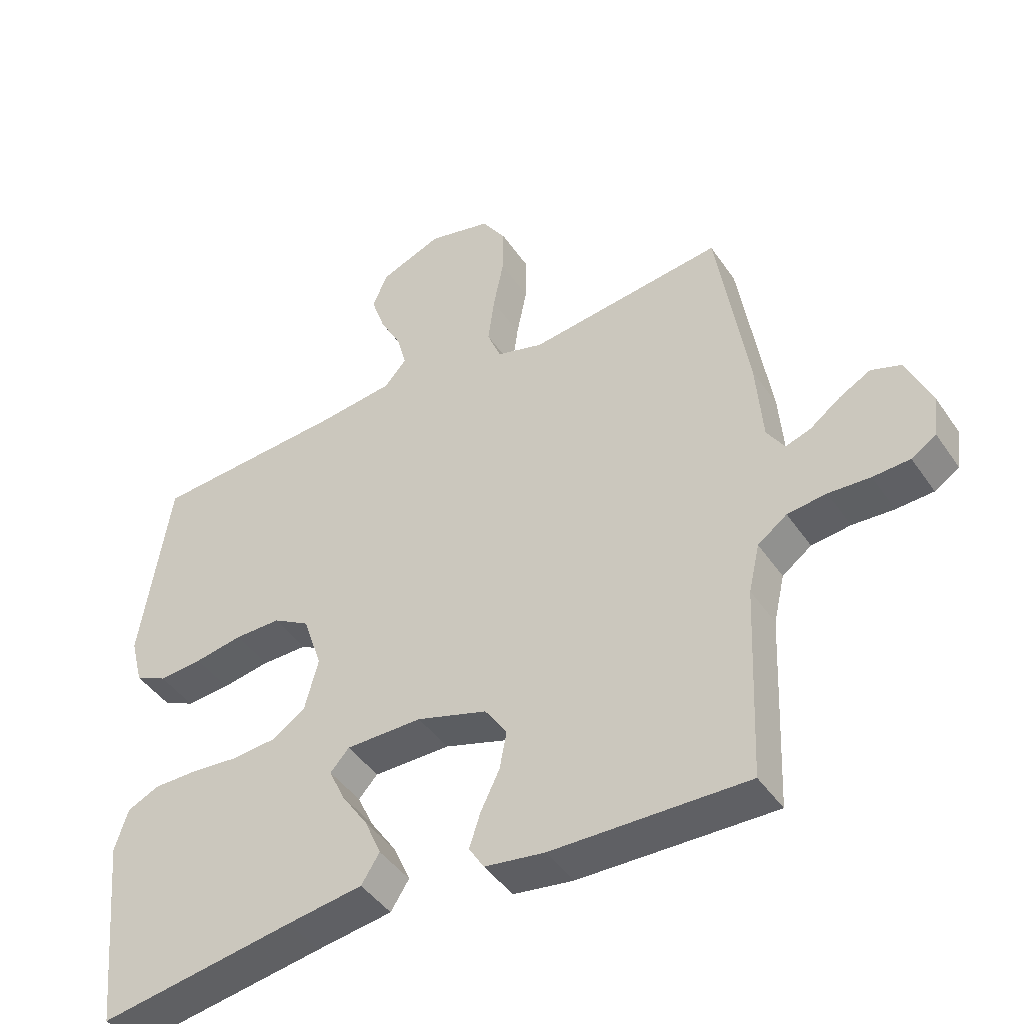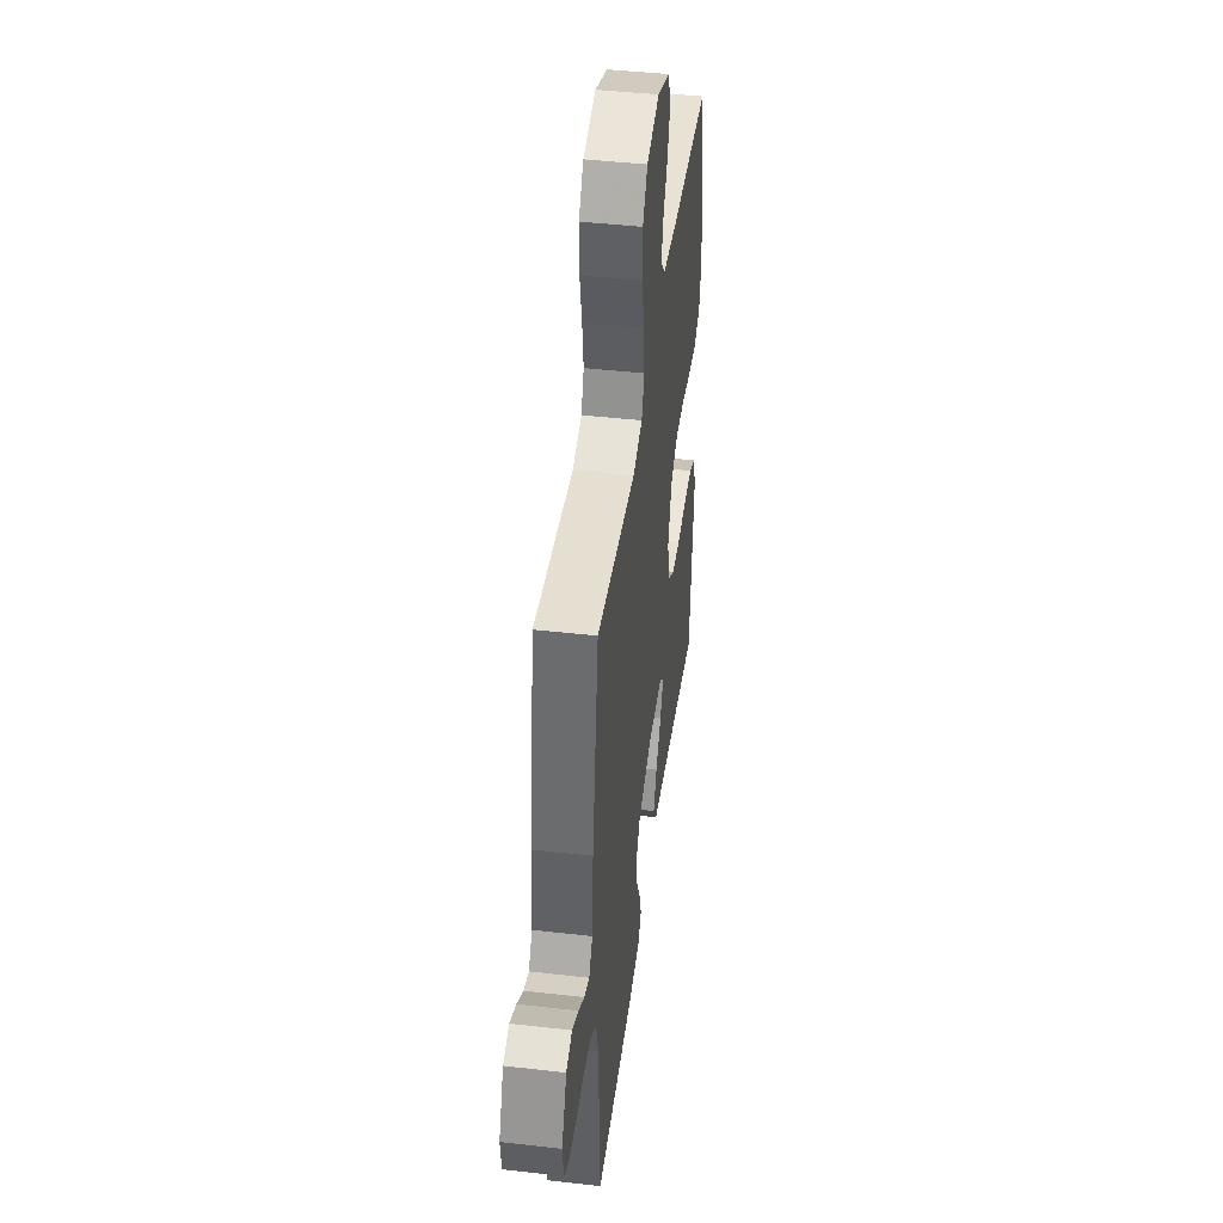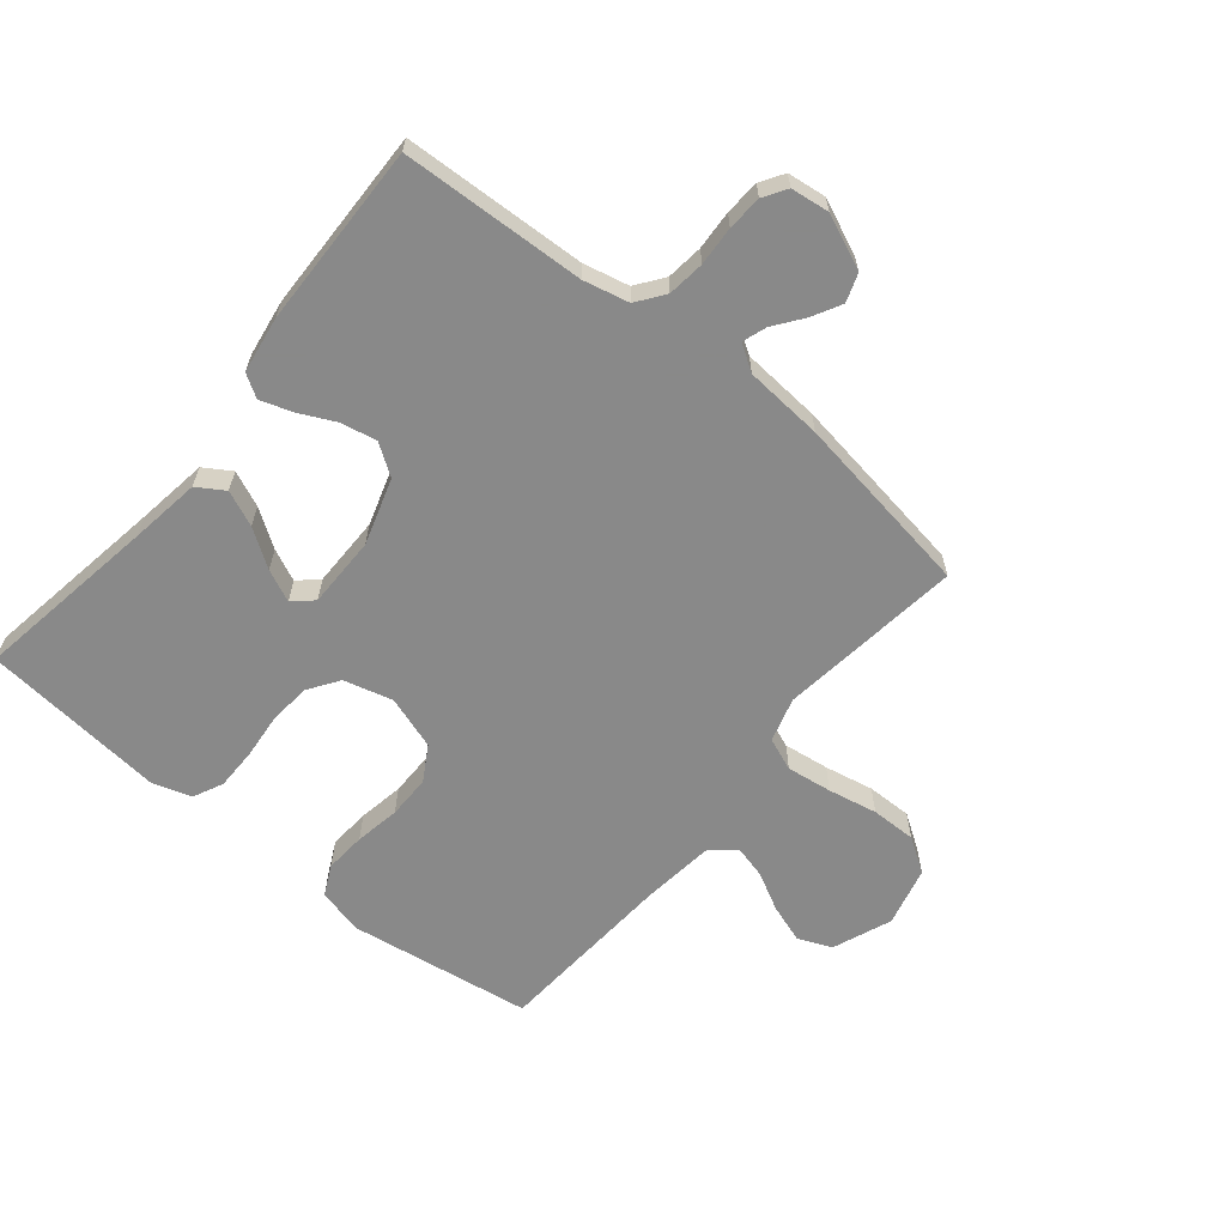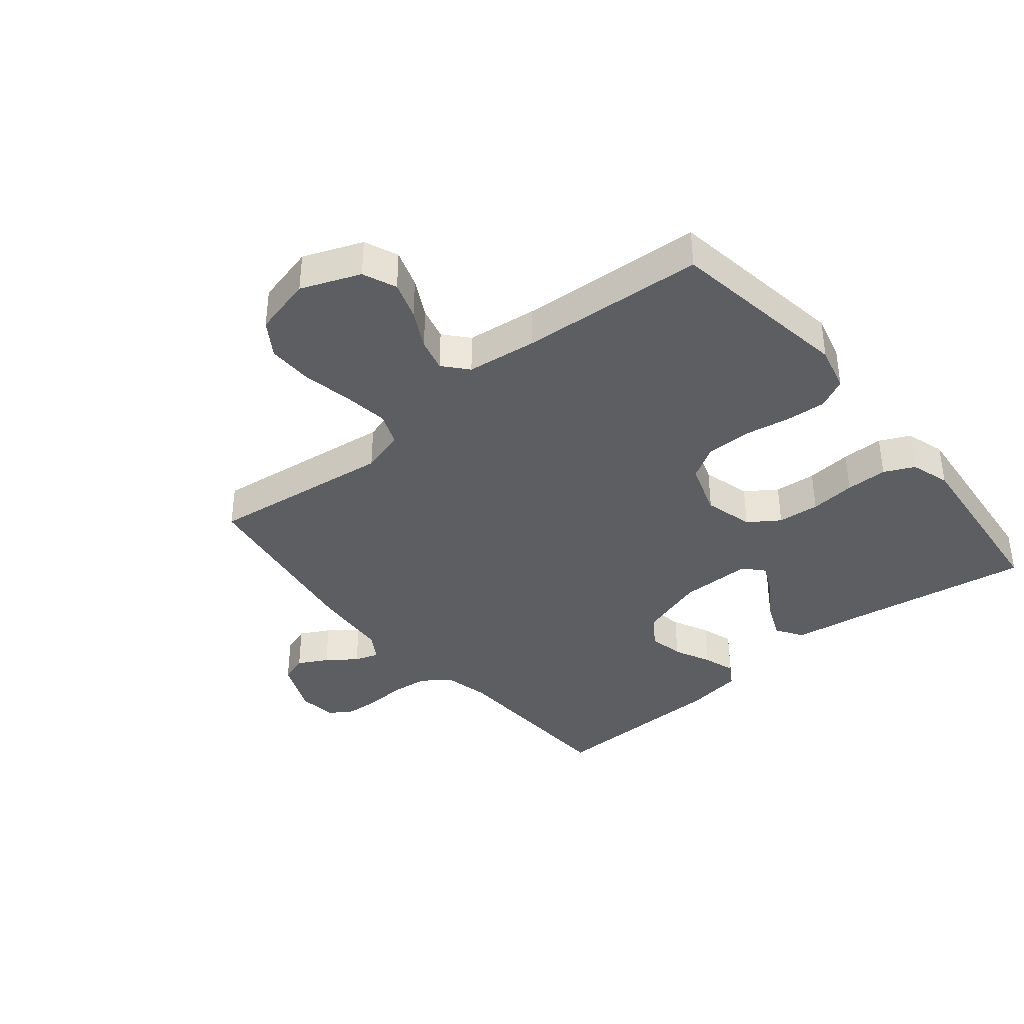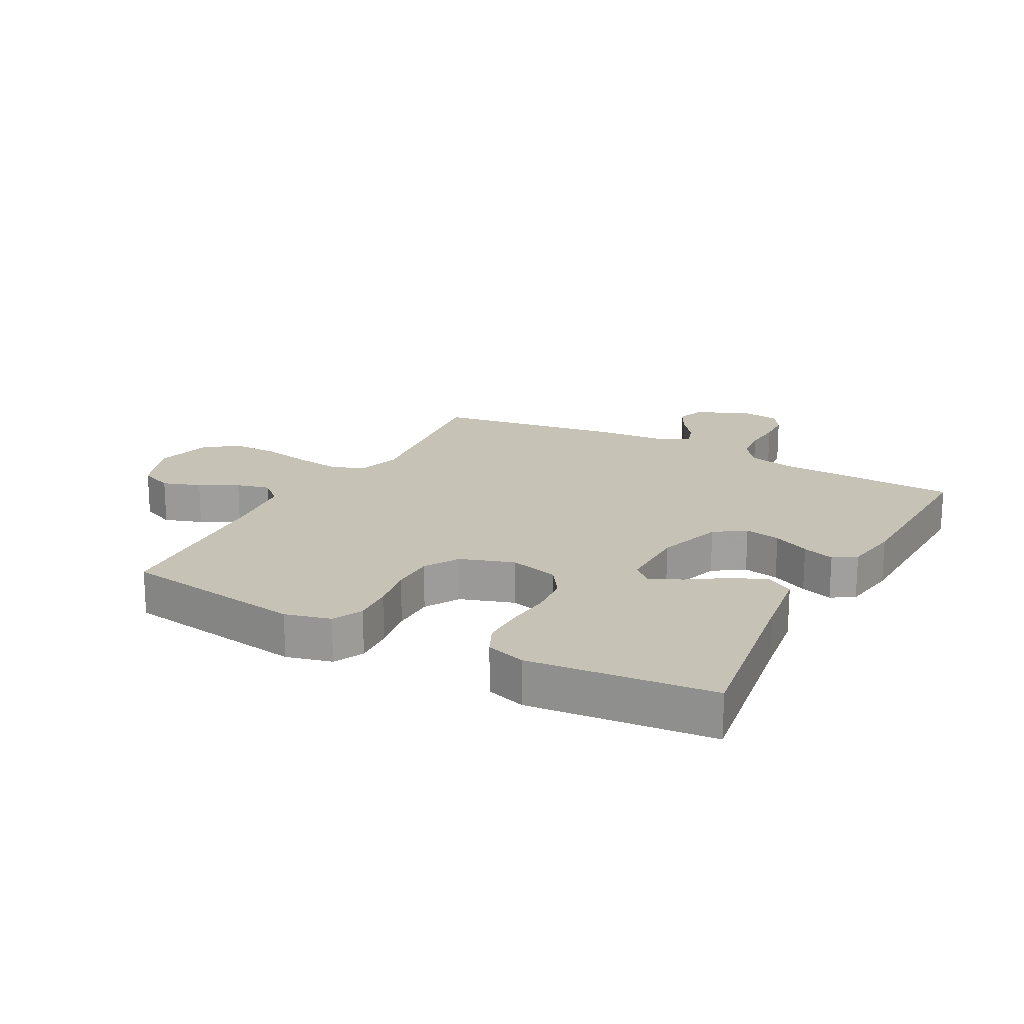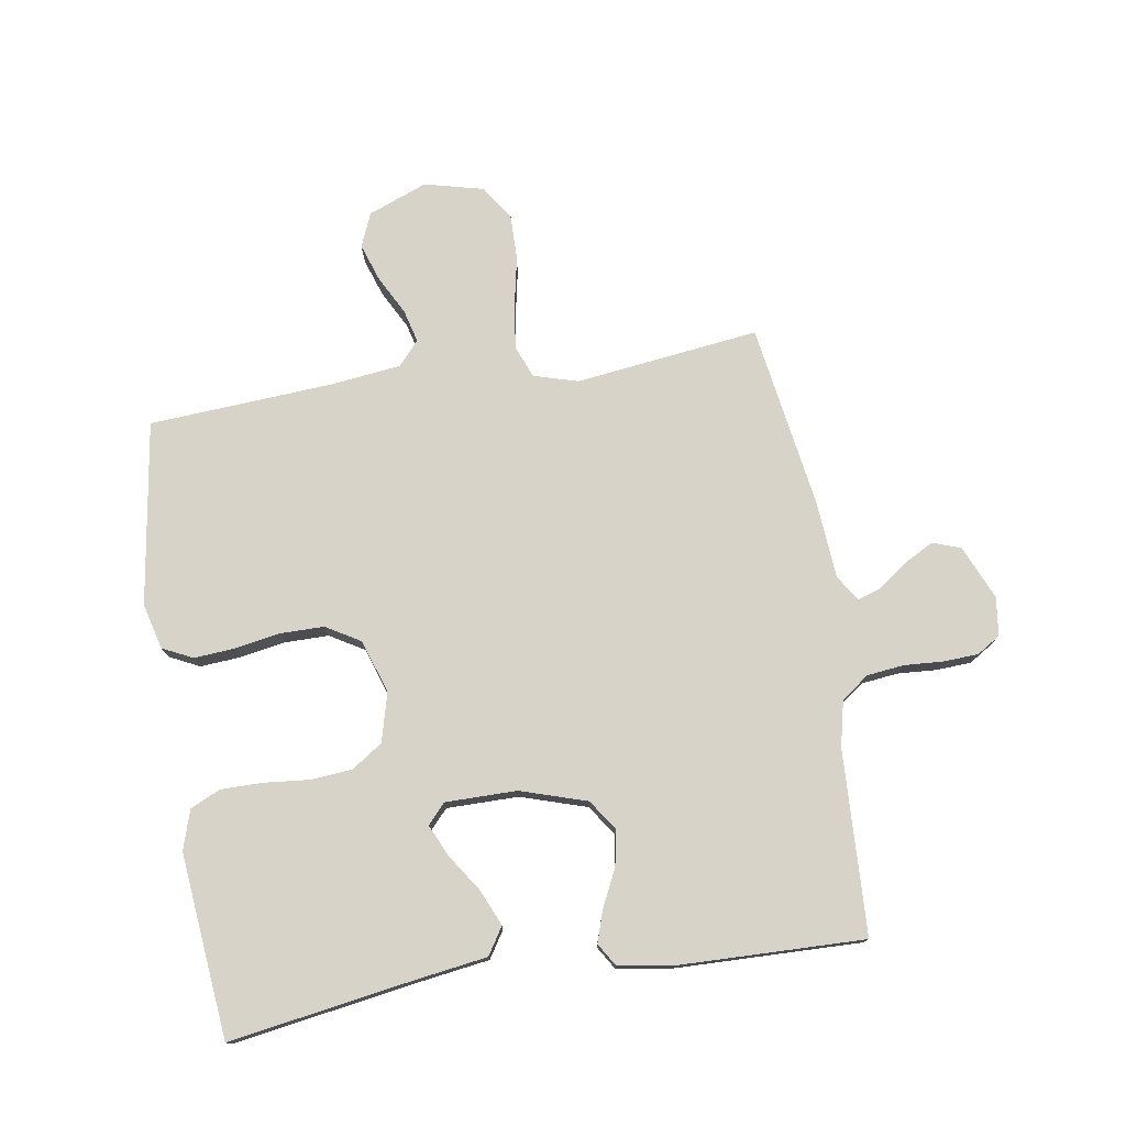
<metadata>
{"format":"obj","ext":"obj","renderer":"f3d","projection":"perspective","resolution":1024,"background":"white","views":[{"elev":-44.4,"azim":-148.0,"up":"+Z"},{"elev":44.3,"azim":-82.4,"up":"+Z"},{"elev":-63.0,"azim":-129.4,"up":"+Y"},{"elev":-38.3,"azim":39.5,"up":"+Y"},{"elev":18.9,"azim":118.4,"up":"+Y"},{"elev":76.3,"azim":171.0,"up":"+Y"}]}
</metadata>
<code>
v 0.5 0.07 0.5
v 0.545 0.07 0.2
v 0.526 0.07 0.126
v 0.477 0.07 0.102
v 0.41 0.07 0.107
v 0.336 0.07 0.12
v 0.265 0.07 0.12
v 0.209 0.07 0.087
v 0.18 0.07 0
v 0.201 0.07 -0.08
v 0.251 0.07 -0.114
v 0.319 0.07 -0.12
v 0.393 0.07 -0.113
v 0.461 0.07 -0.113
v 0.51 0.07 -0.136
v 0.53 0.07 -0.2
v 0.5 0.07 -0.5
v 0.2 0.07 -0.452
v 0.084 0.07 -0.435
v 0.056 0.07 -0.391
v 0.081 0.07 -0.333
v 0.122 0.07 -0.272
v 0.146 0.07 -0.22
v 0.117 0.07 -0.188
v 0 0.07 -0.188
v -0.108 0.07 -0.222
v -0.142 0.07 -0.272
v -0.131 0.07 -0.33
v -0.102 0.07 -0.39
v -0.085 0.07 -0.442
v -0.108 0.07 -0.479
v -0.2 0.07 -0.493
v -0.5 0.07 -0.5
v -0.513 0.07 -0.2
v -0.53 0.07 -0.126
v -0.575 0.07 -0.093
v -0.635 0.07 -0.086
v -0.699 0.07 -0.09
v -0.756 0.07 -0.087
v -0.794 0.07 -0.063
v -0.802 0.07 0
v -0.764 0.07 0.088
v -0.718 0.07 0.104
v -0.67 0.07 0.078
v -0.623 0.07 0.043
v -0.584 0.07 0.03
v -0.557 0.07 0.072
v -0.547 0.07 0.2
v -0.5 0.07 0.5
v -0.2 0.07 0.462
v -0.128 0.07 0.483
v -0.107 0.07 0.536
v -0.117 0.07 0.61
v -0.133 0.07 0.69
v -0.134 0.07 0.764
v -0.097 0.07 0.82
v 0 0.07 0.844
v 0.096 0.07 0.806
v 0.119 0.07 0.751
v 0.098 0.07 0.689
v 0.065 0.07 0.627
v 0.051 0.07 0.573
v 0.085 0.07 0.534
v 0.2 0.07 0.52
v 0.5 0 0.5
v 0.545 0 0.2
v 0.526 0 0.126
v 0.477 0 0.102
v 0.41 0 0.107
v 0.336 0 0.12
v 0.265 0 0.12
v 0.209 0 0.087
v 0.18 0 0
v 0.201 0 -0.08
v 0.251 0 -0.114
v 0.319 0 -0.12
v 0.393 0 -0.113
v 0.461 0 -0.113
v 0.51 0 -0.136
v 0.53 0 -0.2
v 0.5 0 -0.5
v 0.2 0 -0.452
v 0.084 0 -0.435
v 0.056 0 -0.391
v 0.081 0 -0.333
v 0.122 0 -0.272
v 0.146 0 -0.22
v 0.117 0 -0.188
v 0 0 -0.188
v -0.108 0 -0.222
v -0.142 0 -0.272
v -0.131 0 -0.33
v -0.102 0 -0.39
v -0.085 0 -0.442
v -0.108 0 -0.479
v -0.2 0 -0.493
v -0.5 0 -0.5
v -0.513 0 -0.2
v -0.53 0 -0.126
v -0.575 0 -0.093
v -0.635 0 -0.086
v -0.699 0 -0.09
v -0.756 0 -0.087
v -0.794 0 -0.063
v -0.802 0 0
v -0.764 0 0.088
v -0.718 0 0.104
v -0.67 0 0.078
v -0.623 0 0.043
v -0.584 0 0.03
v -0.557 0 0.072
v -0.547 0 0.2
v -0.5 0 0.5
v -0.2 0 0.462
v -0.128 0 0.483
v -0.107 0 0.536
v -0.117 0 0.61
v -0.133 0 0.69
v -0.134 0 0.764
v -0.097 0 0.82
v 0 0 0.844
v 0.096 0 0.806
v 0.119 0 0.751
v 0.098 0 0.689
v 0.065 0 0.627
v 0.051 0 0.573
v 0.085 0 0.534
v 0.2 0 0.52
f 58 59 60 61
f 58 61 62
f 57 58 62
f 56 57 62
f 53 54 55 56
f 52 53 56 62
f 51 52 62 63
f 47 48 49 50
f 46 47 50 51
f 42 43 44 45
f 42 45 46
f 41 42 46
f 40 41 46
f 37 38 39 40
f 36 37 40 46
f 35 36 46 51
f 31 32 33 34
f 28 29 30 31
f 27 28 31 34
f 26 27 34 35
f 19 20 21 22
f 18 19 22 23
f 17 18 23
f 16 17 23 24
f 12 13 14 15
f 12 15 16 24
f 3 4 5 6
f 3 6 7
f 64 1 2 3
f 64 3 7
f 63 64 7 8
f 51 63 8 9
f 25 26 35 51
f 25 51 9 10
f 11 12 24 25
f 10 11 25
f 125 124 123 122
f 126 125 122
f 126 122 121
f 126 121 120
f 120 119 118 117
f 126 120 117 116
f 127 126 116 115
f 114 113 112 111
f 115 114 111 110
f 109 108 107 106
f 110 109 106
f 110 106 105
f 110 105 104
f 104 103 102 101
f 110 104 101 100
f 115 110 100 99
f 98 97 96 95
f 95 94 93 92
f 98 95 92 91
f 99 98 91 90
f 86 85 84 83
f 87 86 83 82
f 87 82 81
f 88 87 81 80
f 79 78 77 76
f 88 80 79 76
f 70 69 68 67
f 71 70 67
f 67 66 65 128
f 71 67 128
f 72 71 128 127
f 73 72 127 115
f 115 99 90 89
f 74 73 115 89
f 89 88 76 75
f 89 75 74
f 1 65 66 2
f 2 66 67 3
f 3 67 68 4
f 4 68 69 5
f 5 69 70 6
f 6 70 71 7
f 7 71 72 8
f 8 72 73 9
f 9 73 74 10
f 10 74 75 11
f 11 75 76 12
f 12 76 77 13
f 13 77 78 14
f 14 78 79 15
f 15 79 80 16
f 16 80 81 17
f 17 81 82 18
f 18 82 83 19
f 19 83 84 20
f 20 84 85 21
f 21 85 86 22
f 22 86 87 23
f 23 87 88 24
f 24 88 89 25
f 25 89 90 26
f 26 90 91 27
f 27 91 92 28
f 28 92 93 29
f 29 93 94 30
f 30 94 95 31
f 31 95 96 32
f 32 96 97 33
f 33 97 98 34
f 34 98 99 35
f 35 99 100 36
f 36 100 101 37
f 37 101 102 38
f 38 102 103 39
f 39 103 104 40
f 40 104 105 41
f 41 105 106 42
f 42 106 107 43
f 43 107 108 44
f 44 108 109 45
f 45 109 110 46
f 46 110 111 47
f 47 111 112 48
f 48 112 113 49
f 49 113 114 50
f 50 114 115 51
f 51 115 116 52
f 52 116 117 53
f 53 117 118 54
f 54 118 119 55
f 55 119 120 56
f 56 120 121 57
f 57 121 122 58
f 58 122 123 59
f 59 123 124 60
f 60 124 125 61
f 61 125 126 62
f 62 126 127 63
f 63 127 128 64
f 64 128 65 1

</code>
